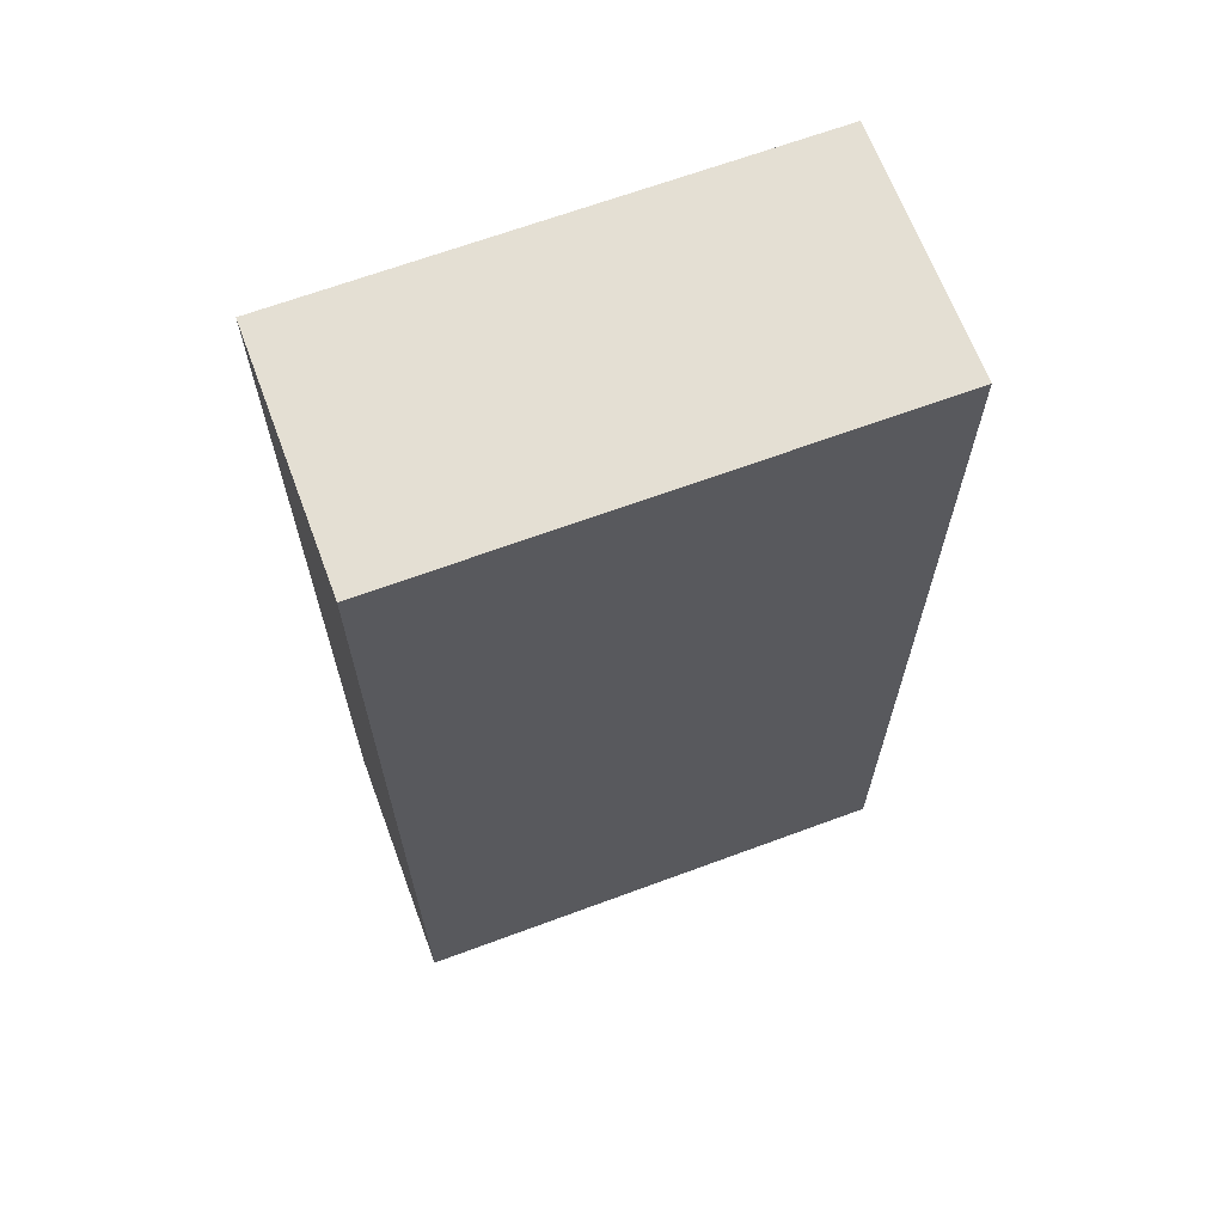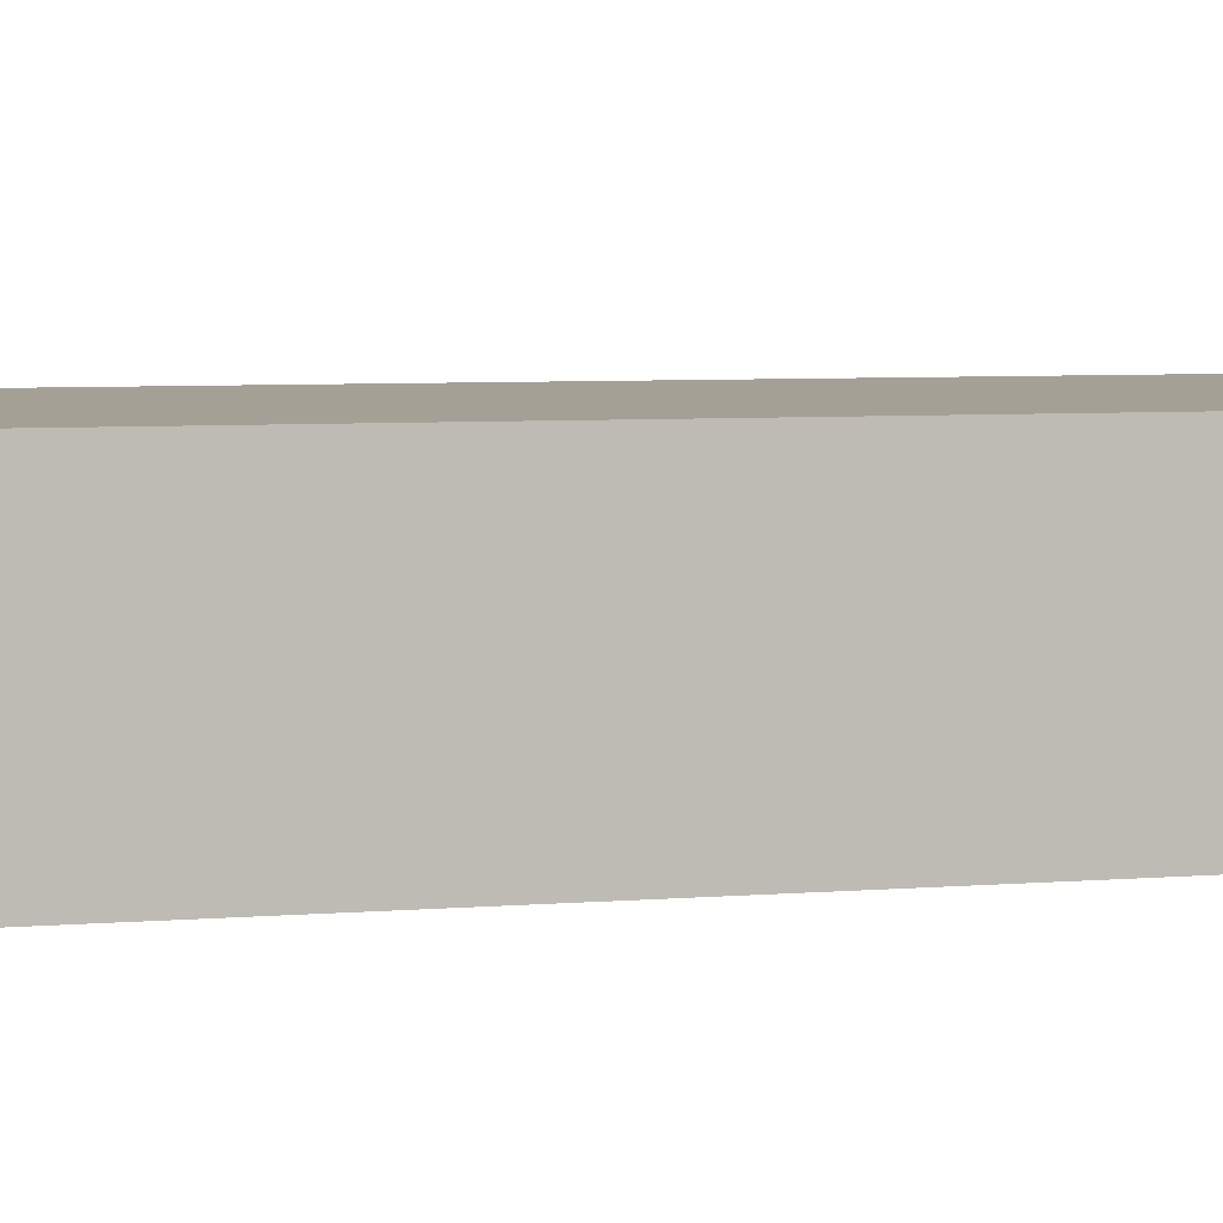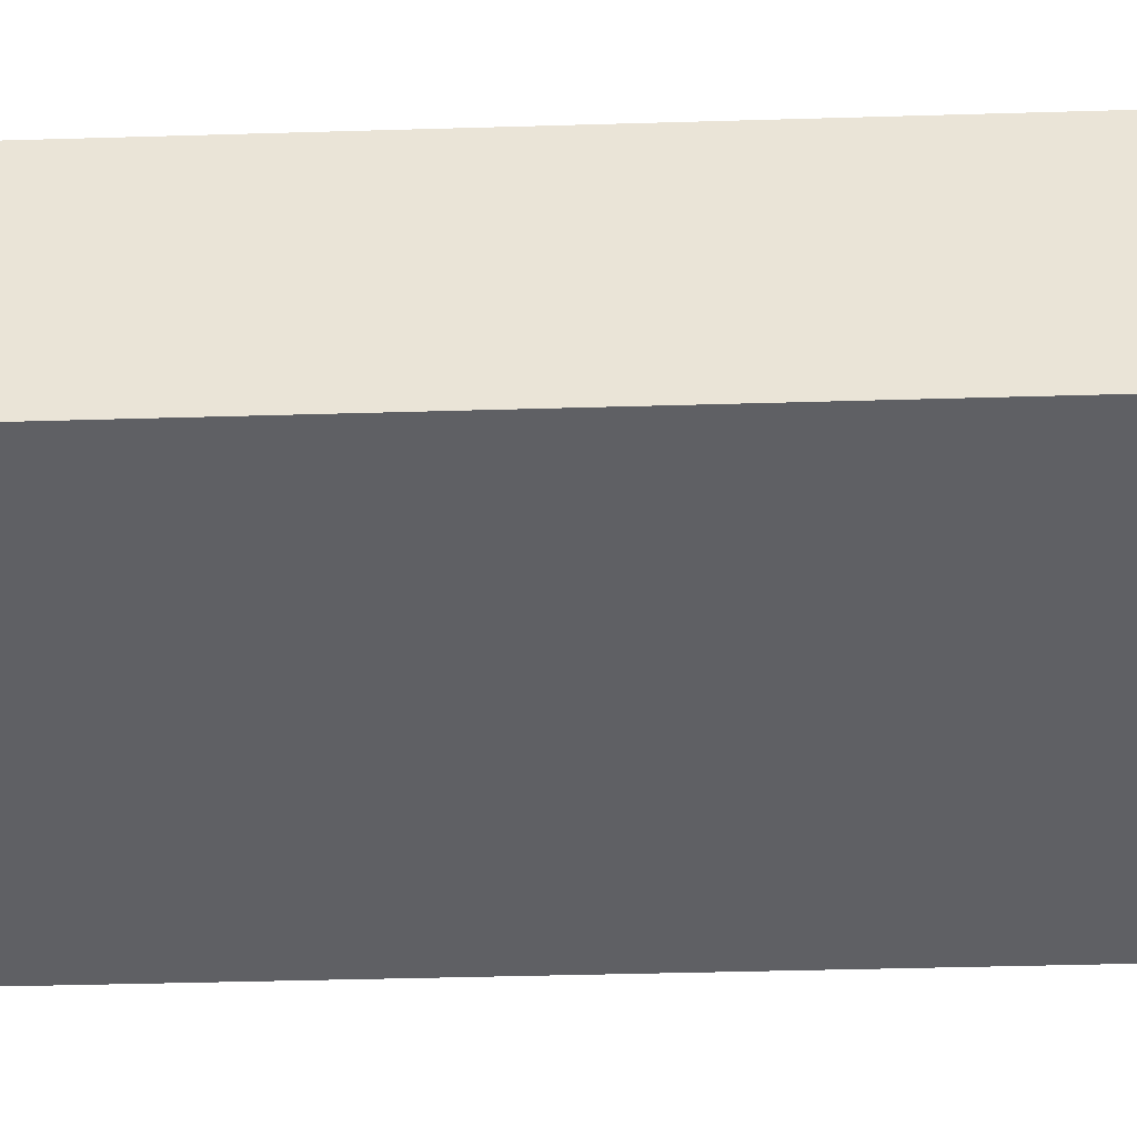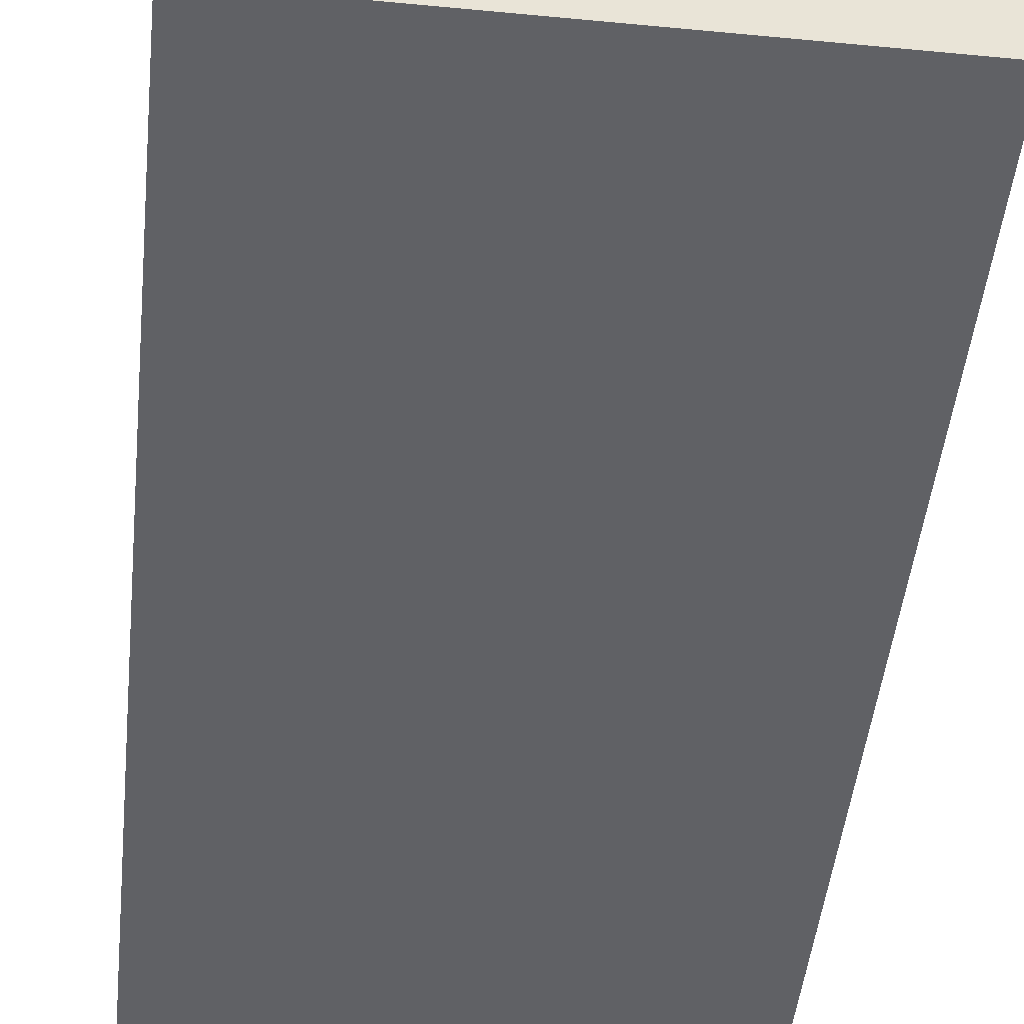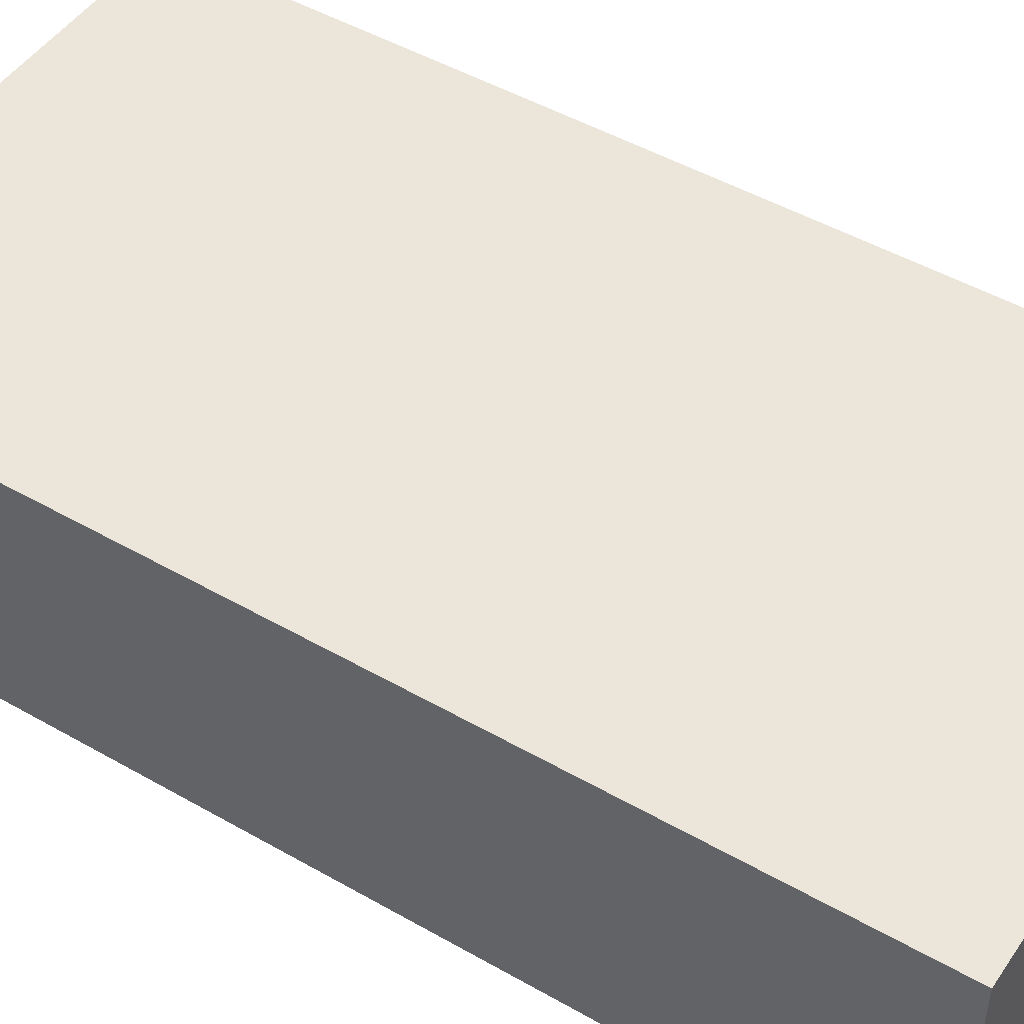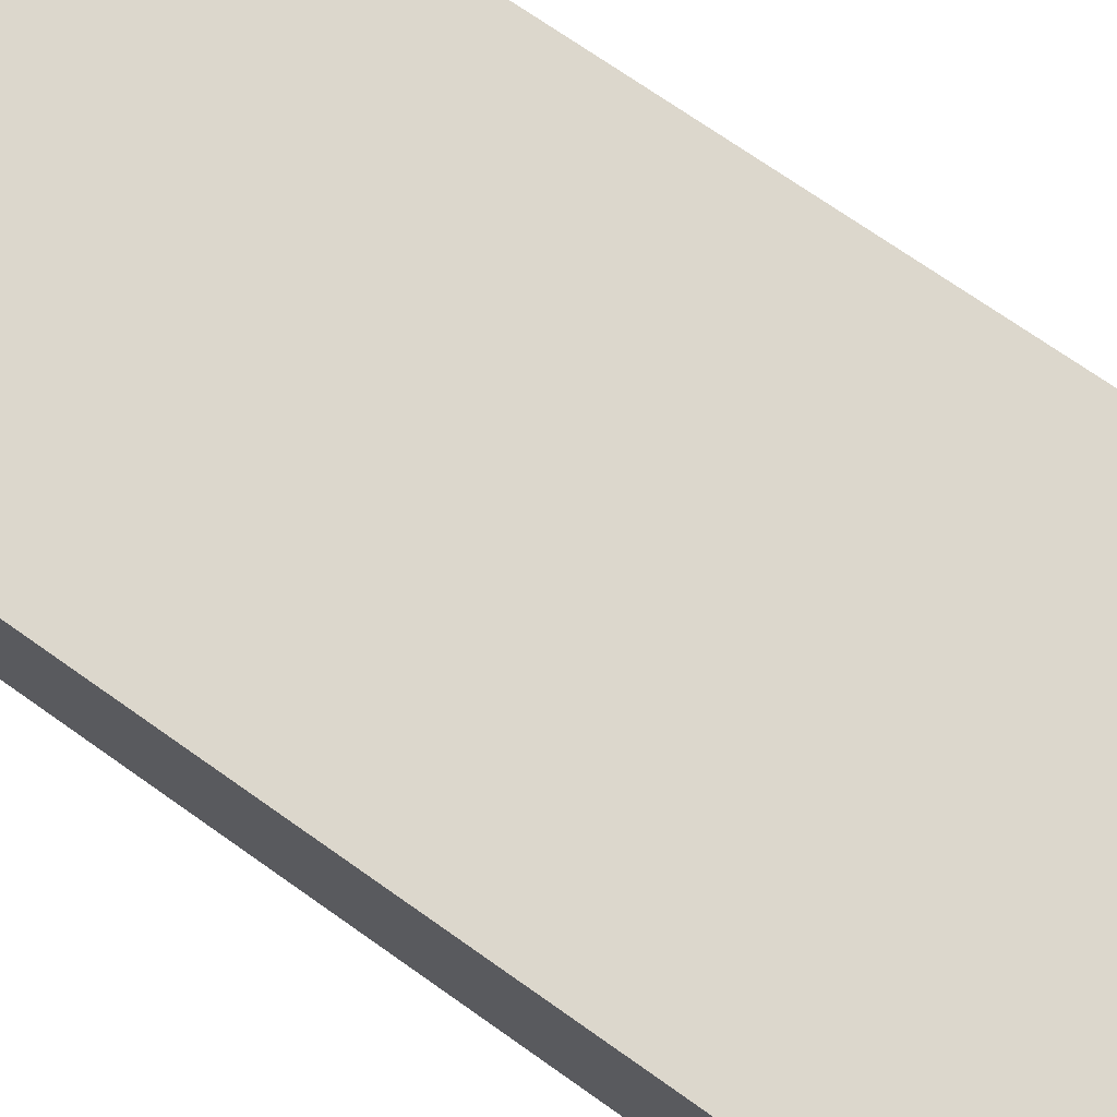
<metadata>
{"format":"obj","ext":"obj","renderer":"f3d","projection":"perspective","resolution":1024,"background":"white","views":[{"elev":66.5,"azim":159.6,"up":"+Y"},{"elev":5.7,"azim":77.2,"up":"+Z"},{"elev":-44.4,"azim":-87.9,"up":"+Z"},{"elev":-48.1,"azim":173.9,"up":"+Z"},{"elev":47.8,"azim":-57.3,"up":"+Z"},{"elev":73.1,"azim":125.1,"up":"+Z"}]}
</metadata>
<code>
o Cube.002_Cube.004
v -0.5826 -1.125 -0.3388
v -0.5826 -1.127 0.2339
v -0.5826 1.104 -0.3321
v -0.5826 1.102 0.2407
v 0.5826 -1.125 -0.3388
v 0.5826 -1.127 0.2339
v 0.5826 1.104 -0.3321
v 0.5826 1.102 0.2407
f 2 3 1
f 8 3 4
f 6 7 8
f 2 5 6
f 3 5 1
f 8 2 6
f 2 4 3
f 8 7 3
f 6 5 7
f 2 1 5
f 3 7 5
f 8 4 2

</code>
